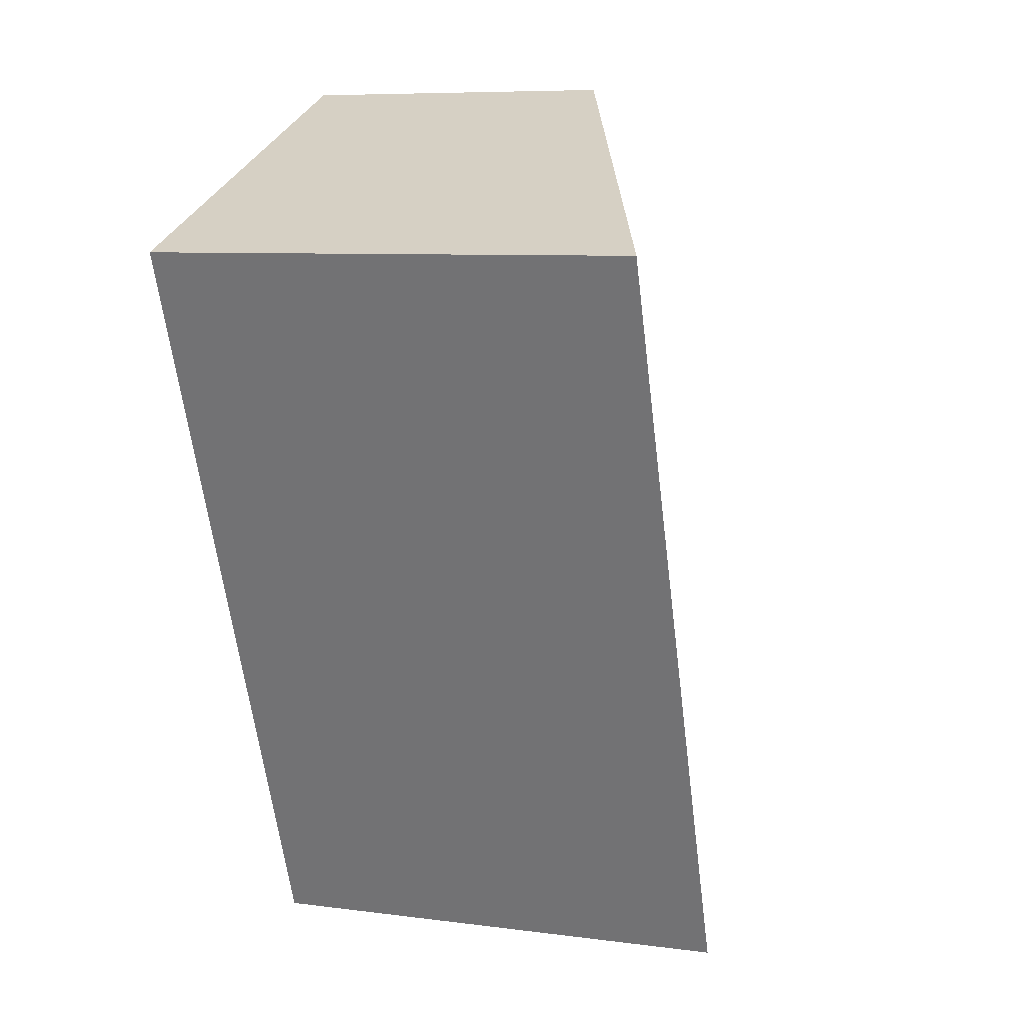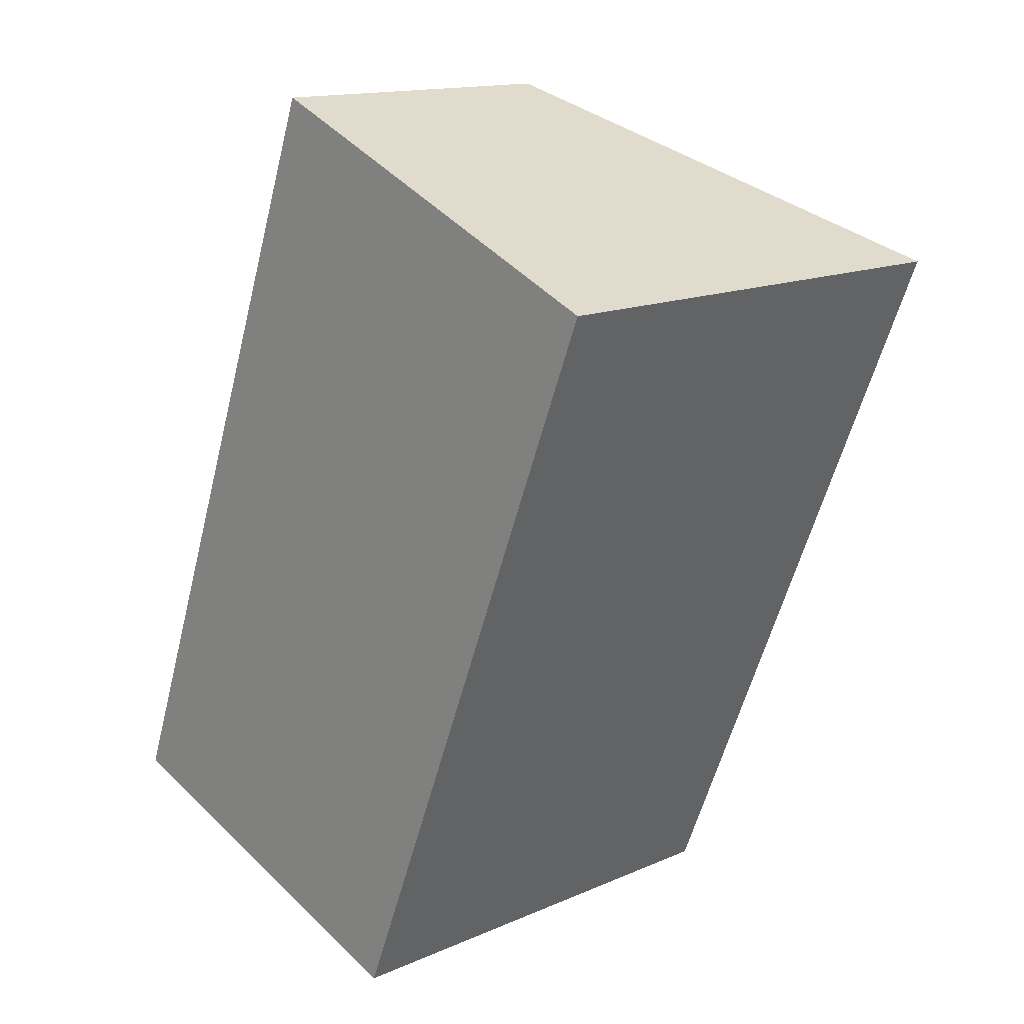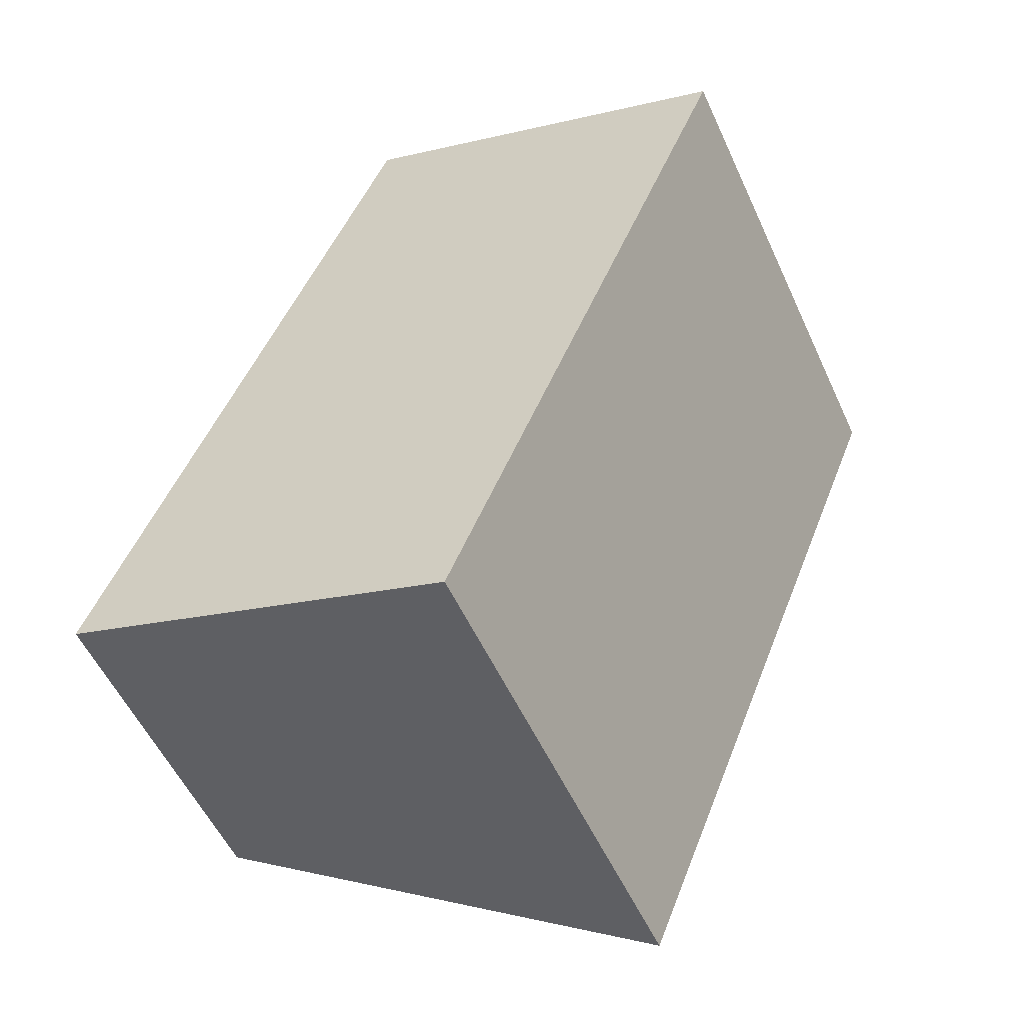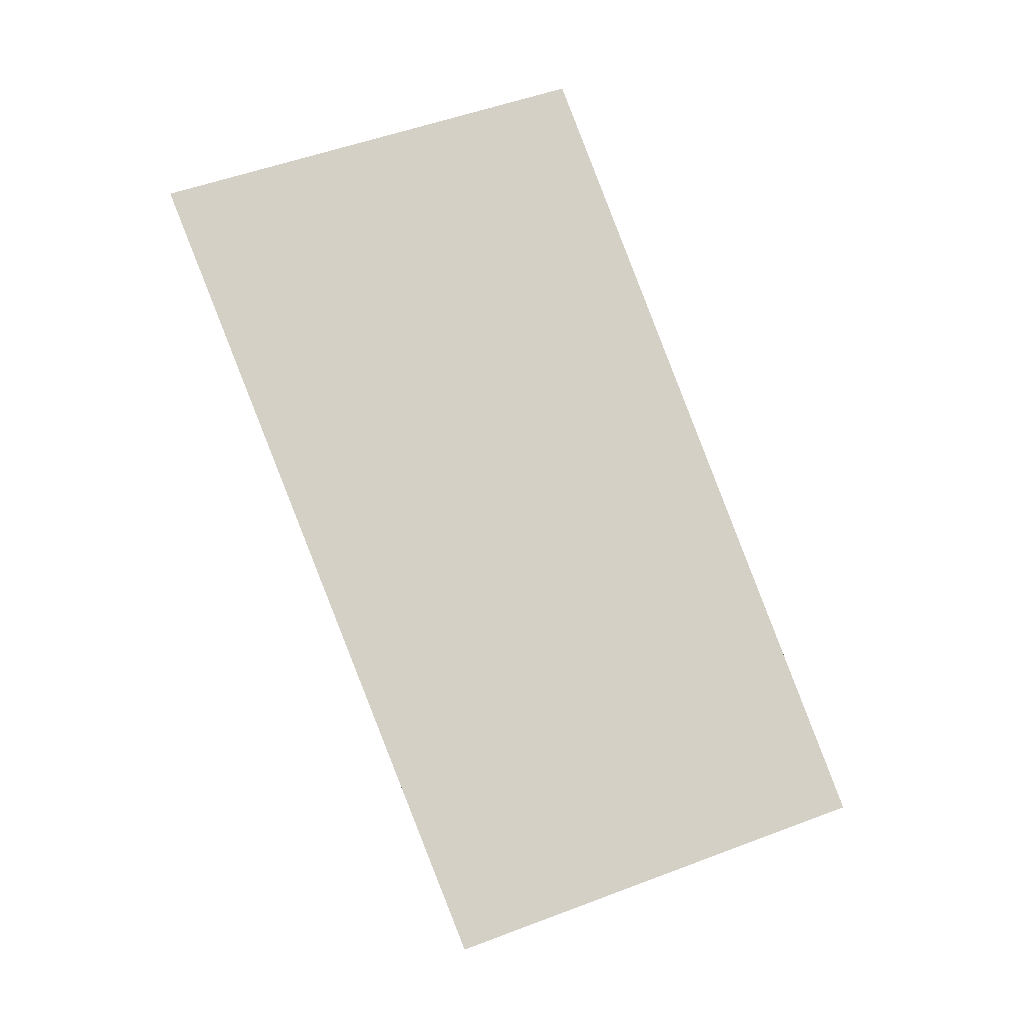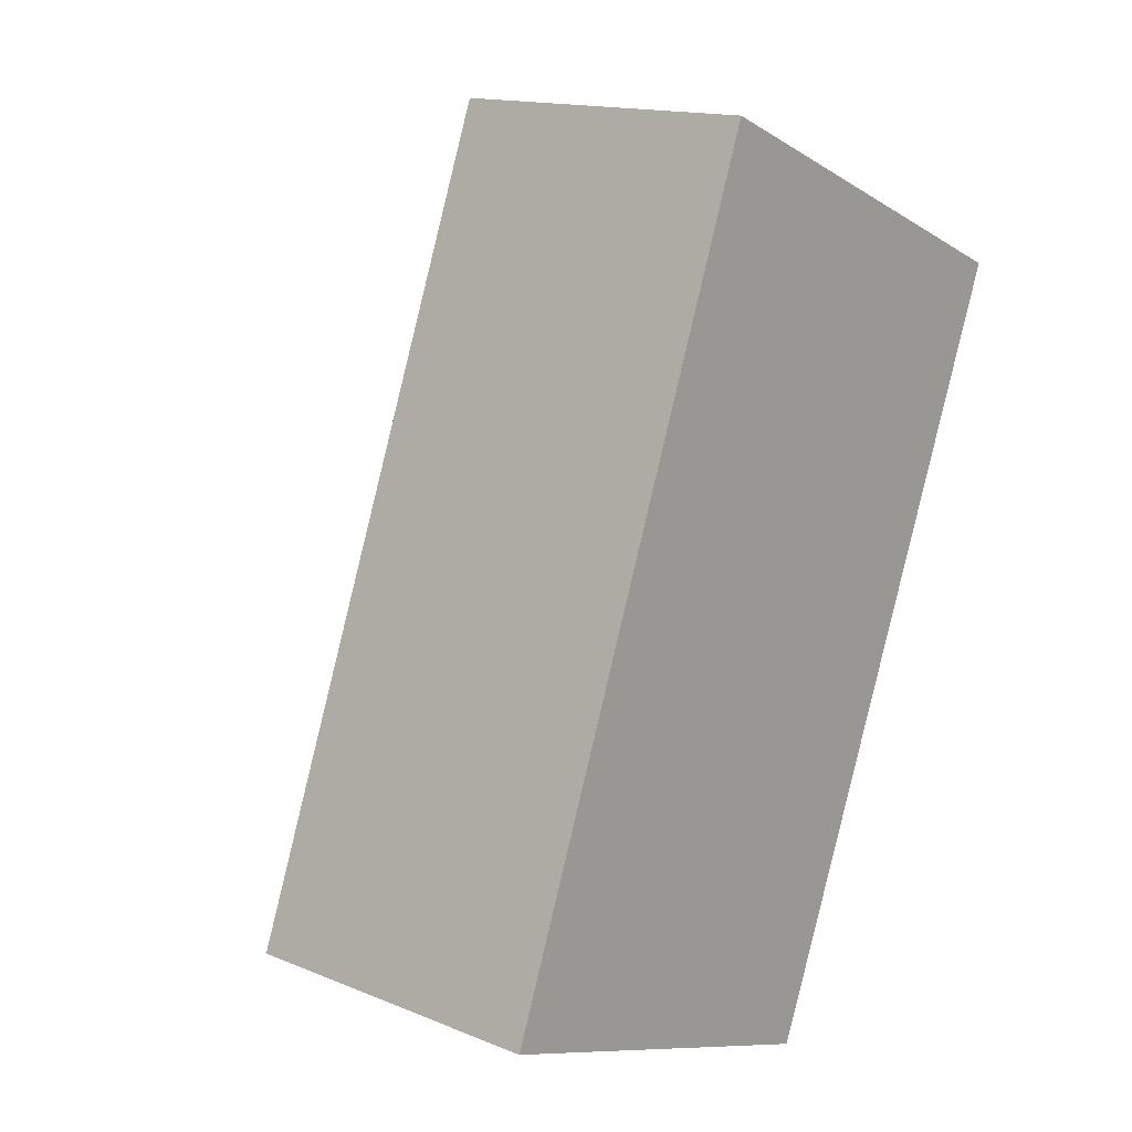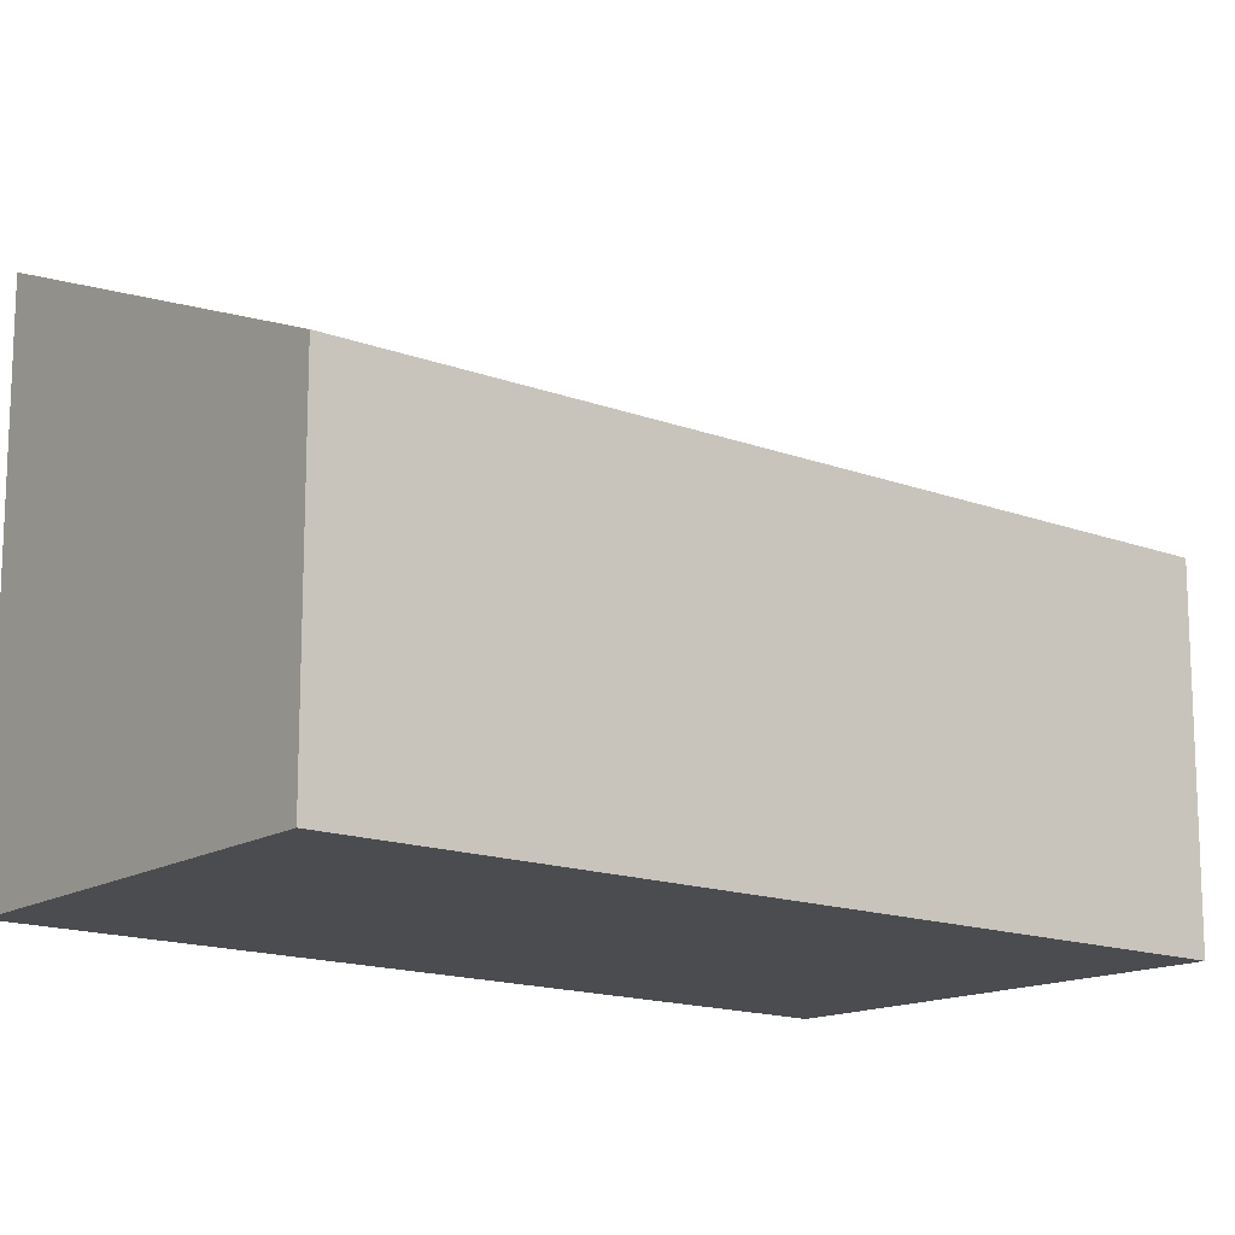
<metadata>
{"format":"obj","ext":"obj","renderer":"f3d","projection":"perspective","resolution":1024,"background":"white","views":[{"elev":7.8,"azim":110.4,"up":"+Z"},{"elev":14.6,"azim":46.6,"up":"+Z"},{"elev":-55.1,"azim":24.5,"up":"+Z"},{"elev":-7.7,"azim":179.2,"up":"+Z"},{"elev":15.0,"azim":-49.0,"up":"+Z"},{"elev":-15.0,"azim":-108.5,"up":"+Y"}]}
</metadata>
<code>
v  2.527 3.127 -0.869
v  1.869 2.058 4.984
v  4.428 3.169 3.899
v  0.023 2.058 0.062
v  0.894 2.436 -0.307
v  0 2.058 1.26e-16
v  0 0 0
v  1.869 -3.052e-16 4.984
v  0.023 -3.796e-18 0.062
v  4.428 -2.387e-16 3.899
v  2.527 5.321e-17 -0.869
v  0.894 1.88e-17 -0.307
g defaultobject
f 1 2 3
f 2 1 4
f 4 1 5
f 4 5 6
f 7 4 6
f 4 7 2
f 2 7 8
f 8 7 9
f 2 10 3
f 10 2 8
f 10 1 3
f 1 10 11
f 11 5 1
f 5 11 6
f 6 11 7
f 7 11 12
f 9 10 8
f 10 9 7
f 10 7 12
f 10 12 11

</code>
